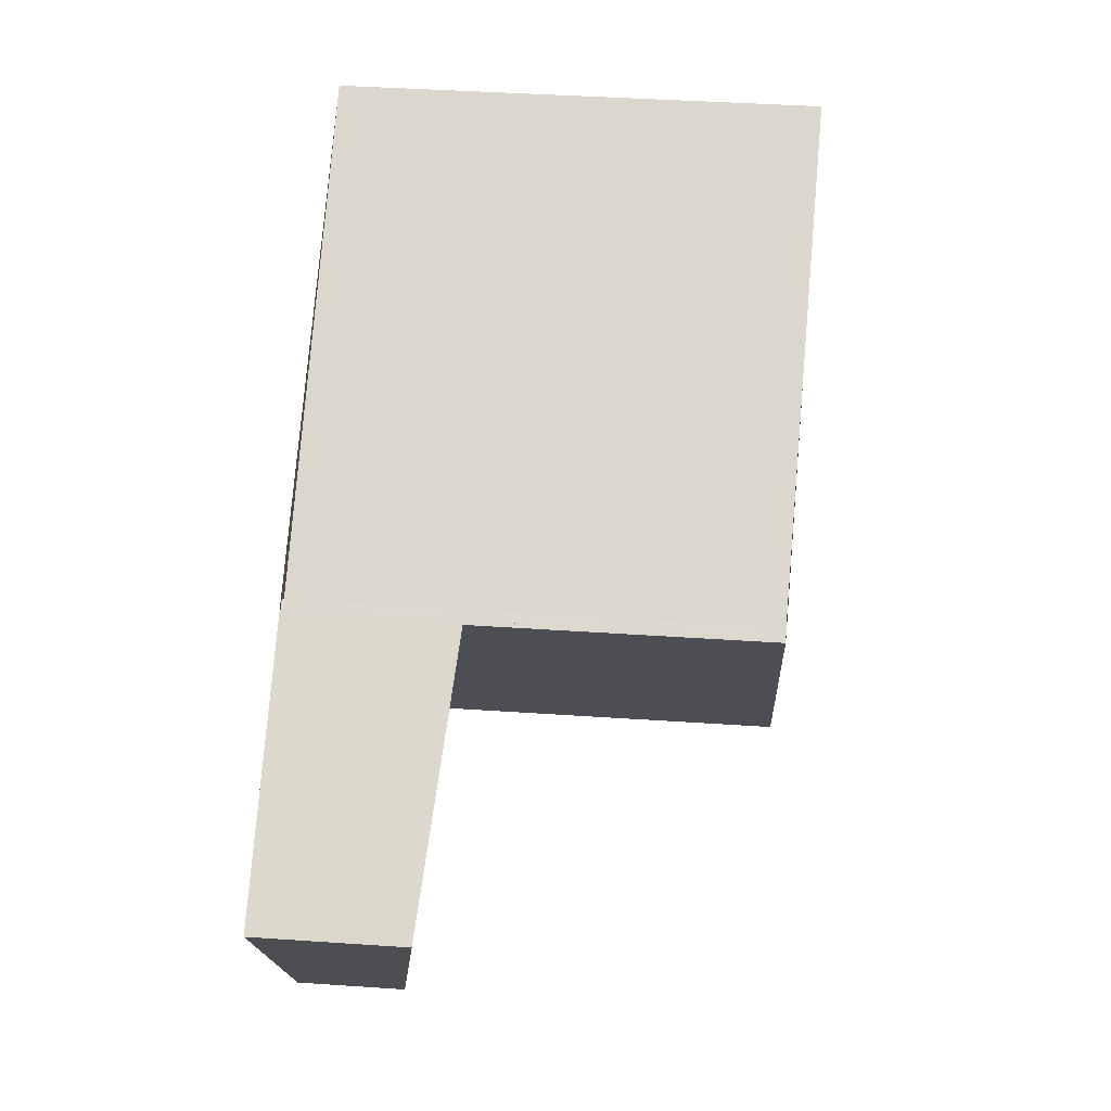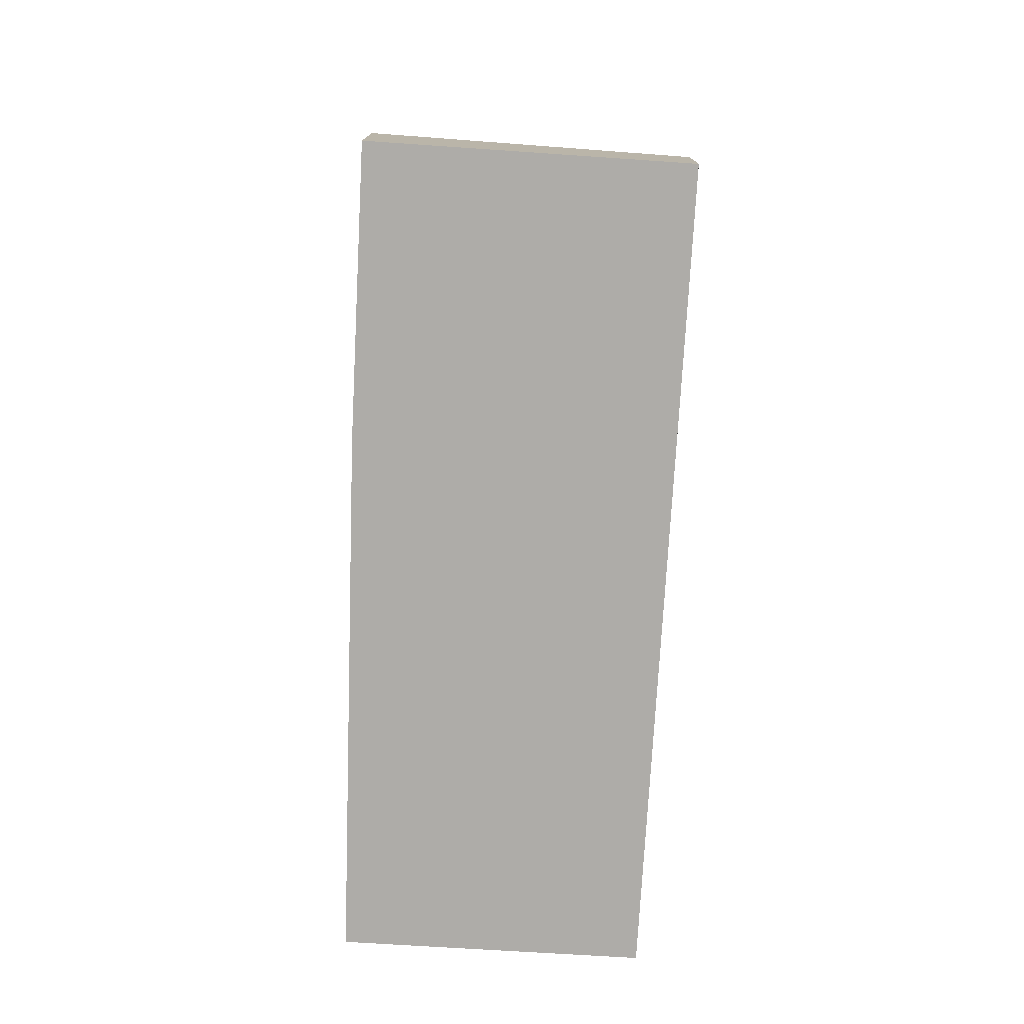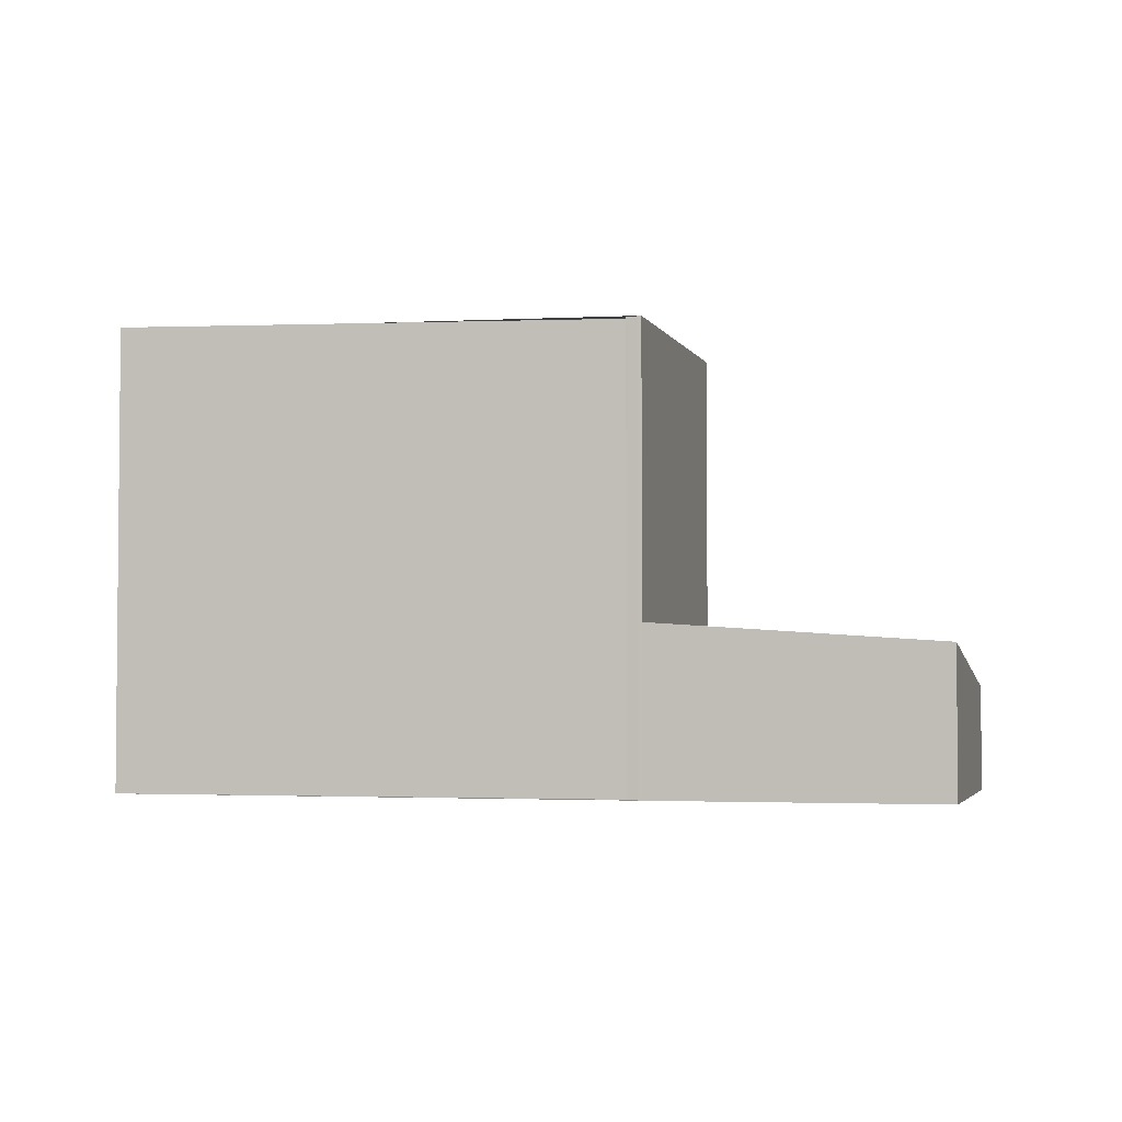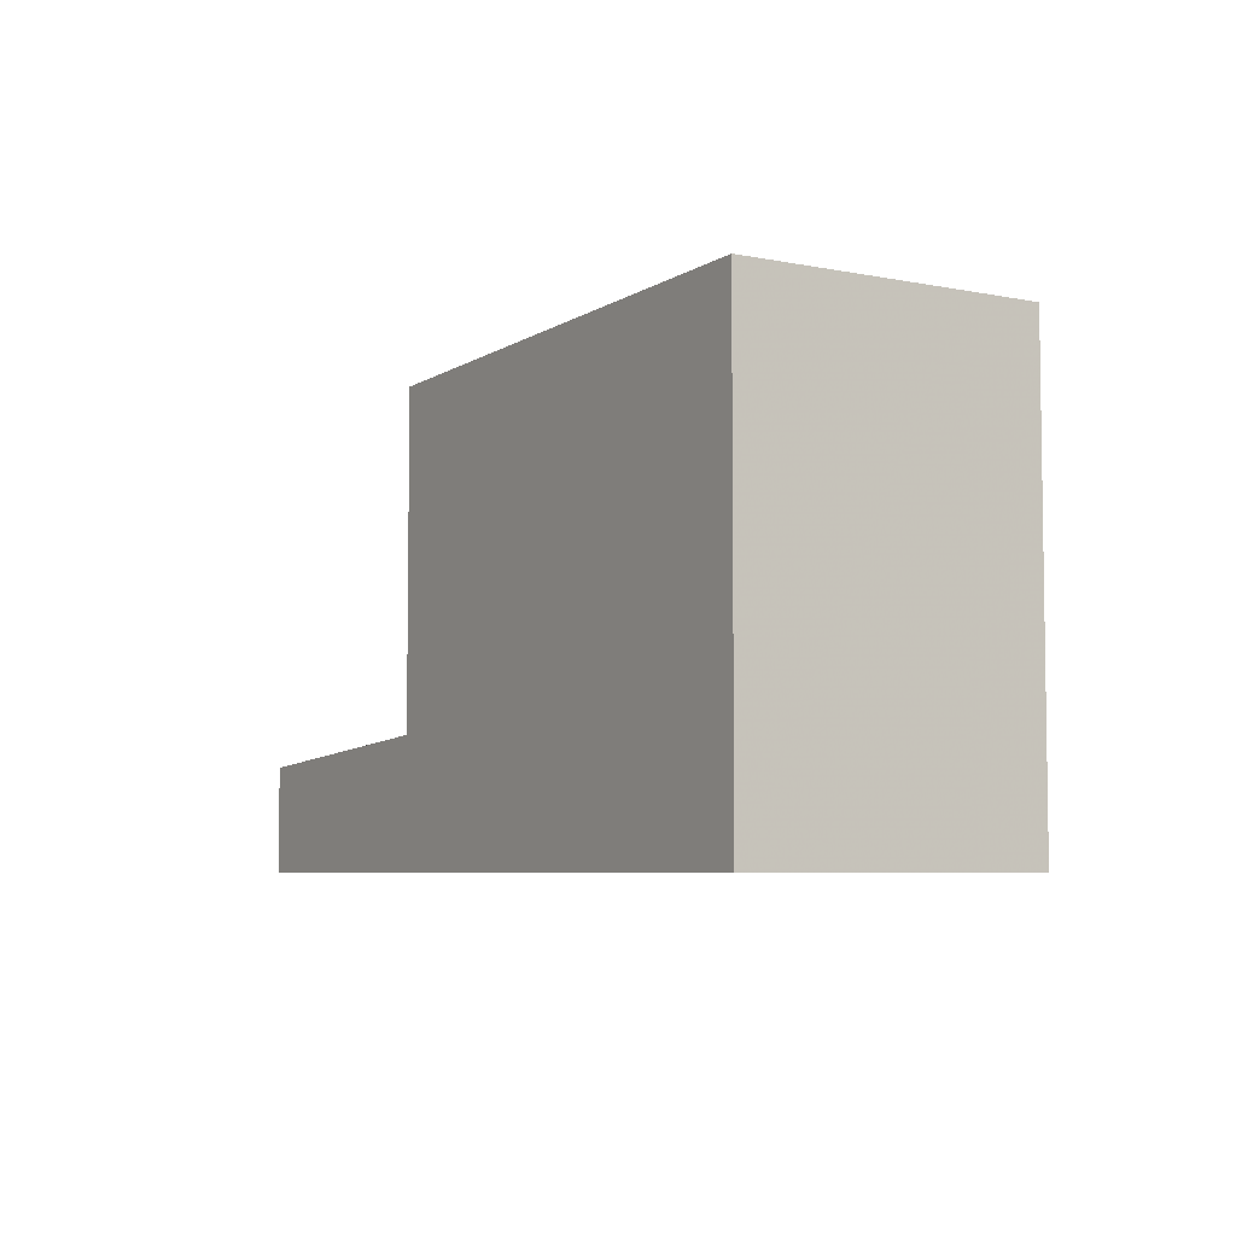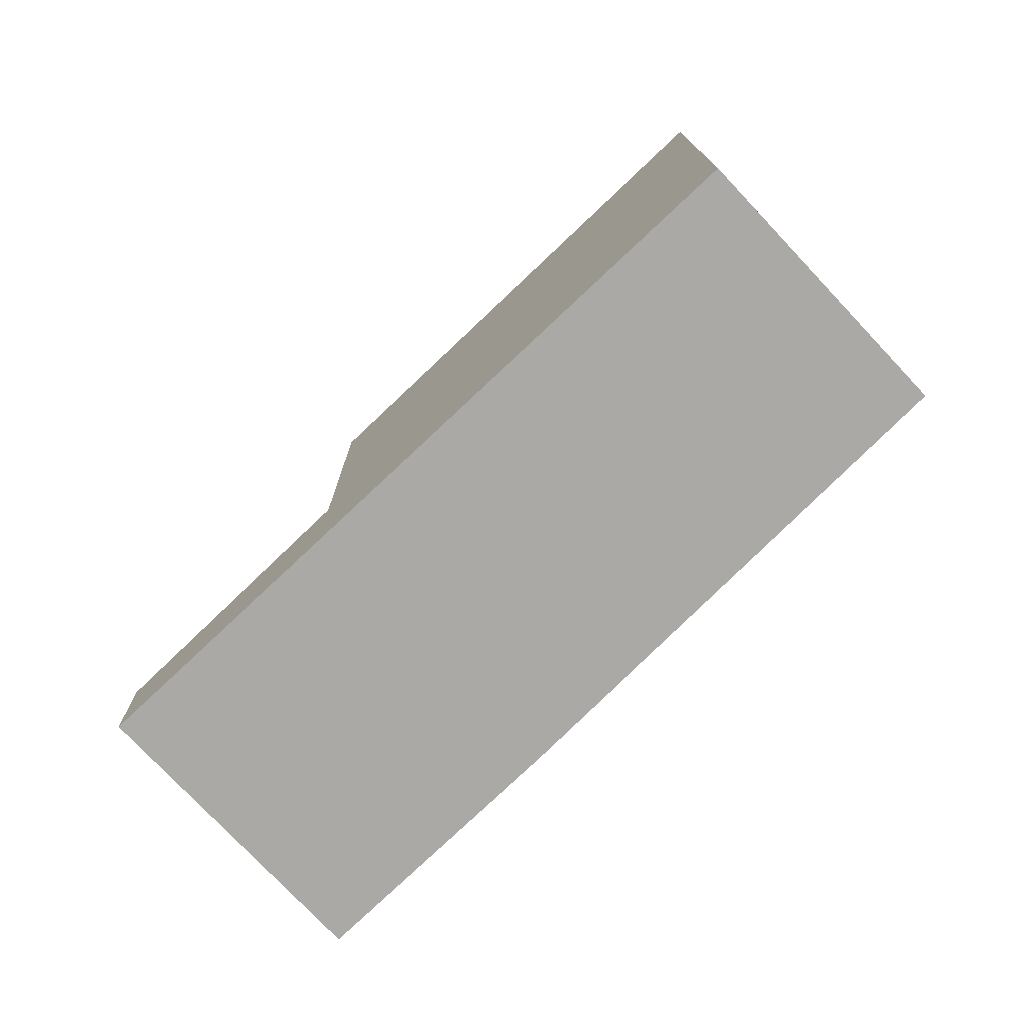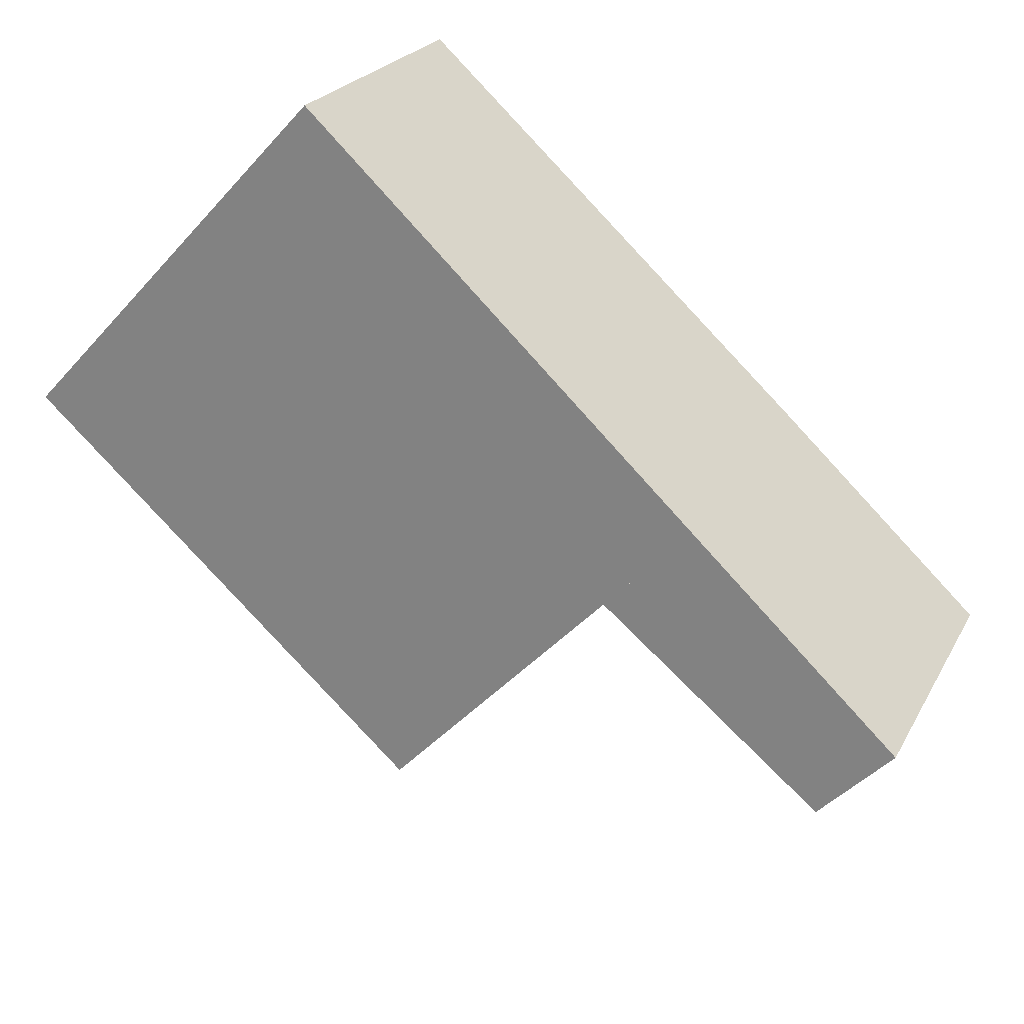
<metadata>
{"format":"obj","ext":"obj","renderer":"f3d","projection":"perspective","resolution":1024,"background":"white","views":[{"elev":42.8,"azim":-85.4,"up":"+Y"},{"elev":-76.9,"azim":-63.6,"up":"+Z"},{"elev":-3.3,"azim":-135.6,"up":"+Z"},{"elev":-5.8,"azim":88.3,"up":"+Z"},{"elev":-75.5,"azim":73.2,"up":"+Z"},{"elev":-45.6,"azim":140.8,"up":"+Y"}]}
</metadata>
<code>
v 114.2 -1864 10.17
v 114.3 -1864 10.17
v 114.5 -1864 10.18
v 114.6 -1864 10.18
v 124.8 -1858 10.46
v 128.2 -1864 10.48
v 108.5 -1867 3.265
v 112.1 -1874 2.394
v 124.8 -1858 10.46
v 124.5 -1859 10.45
v 127.9 -1864 10.47
v 124.5 -1859 10.45
v 128.2 -1864 10.48
v 127.9 -1864 10.47
v 125.7 -1860 10.46
v 125.4 -1860 10.46
v 117.7 -1870 10.19
v 115.1 -1866 10.17
v 114.3 -1864 10.17
v 114.1 -1864 10.17
v 117.7 -1870 10.19
v 108.7 -1868 3.21
v 112.1 -1873 2.398
v 109.5 -1869 3.027
v 114.3 -1864 3.668
v 115.1 -1866 3.476
v 117.7 -1870 2.852
v 112.9 -1865 3.553
v 113.7 -1867 3.363
v 116.3 -1871 2.736
v 117.7 -1870 2.848
v 114.1 -1864 3.716
v 114.3 -1864 3.668
v 114.3 -1864 10.17
v 117.7 -1870 2.852
v 117.7 -1870 10.19
v 115.1 -1866 3.476
v 115.1 -1866 10.17
v 114.1 -1864 10.17
v 117.7 -1870 10.19
v 117.7 -1870 2.848
v 114.1 -1864 3.716
v 116.3 -1871 2.732
v 112.7 -1865 3.602
v 121.8 -1860 10.37
v 121.7 -1860 10.37
v 122.6 -1862 10.38
v 125.1 -1866 10.4
v 125.1 -1866 10.4
v 124.2 -1859 10.44
v 124.2 -1859 10.44
v 125 -1860 10.45
v 127.6 -1865 10.46
v 127.6 -1865 10.46
v 119.8 -1861 10.32
v 119.8 -1861 10.32
v 120.7 -1863 10.33
v 123.2 -1867 10.34
v 123.2 -1867 10.34
v 121.9 -1860 10.38
v 121.9 -1860 10.38
v 122.8 -1861 10.38
v 125.3 -1866 10.4
v 125.3 -1866 10.4
v 123.6 -1859 10.43
v 123.6 -1859 10.43
v 124.4 -1861 10.43
v 127 -1865 10.45
v 127 -1865 10.45
v 114.2 -1864 10.17
v 114.4 -1864 10.17
v 115.2 -1866 10.17
v 117.8 -1870 10.19
v 117.8 -1870 10.19
v 112.2 -1873 2.401
v 109.5 -1869 3.031
v 108.7 -1868 3.214
v 112.2 -1873 2.397
v 108.5 -1867 3.269
v 114.3 -1864 10.17
v 114.2 -1864 10.17
v 114.2 -1864 0
v 114.3 -1864 0
v 114.5 -1864 10.18
v 114.3 -1864 10.17
v 114.3 -1864 0
v 114.5 -1864 0
v 114.6 -1864 10.18
v 114.5 -1864 10.18
v 114.5 -1864 0
v 114.6 -1864 0
v 119.8 -1861 10.32
v 114.6 -1864 10.18
v 114.6 -1864 0
v 119.8 -1861 0
v 124.8 -1858 10.46
v 124.8 -1858 10.46
v 124.8 -1858 0
v 124.8 -1858 0
v 127.9 -1864 10.47
v 128.2 -1864 10.48
v 128.2 -1864 0
v 127.9 -1864 0
v 108.5 -1867 3.269
v 108.5 -1867 3.265
v 108.5 -1867 0
v 108.5 -1867 0
v 112.1 -1873 2.398
v 112.1 -1874 2.394
v 112.1 -1874 -4.441e-16
v 112.1 -1873 0
v 125.7 -1860 10.46
v 124.8 -1858 10.46
v 124.8 -1858 0
v 125.7 -1860 1.776e-15
v 127.6 -1865 10.46
v 127.9 -1864 10.47
v 127.9 -1864 0
v 127.6 -1865 0
v 124.8 -1858 10.46
v 124.5 -1859 10.45
v 124.5 -1859 -1.776e-15
v 124.8 -1858 0
v 128.2 -1864 10.48
v 128.2 -1864 10.48
v 128.2 -1864 0
v 128.2 -1864 0
v 128.2 -1864 10.48
v 125.7 -1860 10.46
v 125.7 -1860 1.776e-15
v 128.2 -1864 0
v 108.5 -1867 3.265
v 108.7 -1868 3.21
v 108.7 -1868 0
v 108.5 -1867 0
v 109.5 -1869 3.027
v 112.1 -1873 2.398
v 112.1 -1873 0
v 109.5 -1869 4.441e-16
v 108.7 -1868 3.21
v 109.5 -1869 3.027
v 109.5 -1869 4.441e-16
v 108.7 -1868 0
v 114.2 -1864 10.17
v 114.1 -1864 10.17
v 114.1 -1864 0
v 114.2 -1864 0
v 116.3 -1871 2.732
v 117.7 -1870 2.848
v 117.7 -1870 0
v 116.3 -1871 0
v 112.2 -1873 2.397
v 116.3 -1871 2.732
v 116.3 -1871 0
v 112.2 -1873 0
v 114.1 -1864 3.716
v 112.7 -1865 3.602
v 112.7 -1865 0
v 114.1 -1864 4.441e-16
v 121.9 -1860 10.38
v 121.7 -1860 10.37
v 121.7 -1860 1.776e-15
v 121.9 -1860 0
v 123.2 -1867 10.34
v 125.1 -1866 10.4
v 125.1 -1866 1.776e-15
v 123.2 -1867 0
v 124.5 -1859 10.45
v 124.2 -1859 10.44
v 124.2 -1859 1.776e-15
v 124.5 -1859 -1.776e-15
v 127 -1865 10.45
v 127.6 -1865 10.46
v 127.6 -1865 0
v 127 -1865 0
v 121.7 -1860 10.37
v 119.8 -1861 10.32
v 119.8 -1861 0
v 121.7 -1860 1.776e-15
v 117.8 -1870 10.19
v 123.2 -1867 10.34
v 123.2 -1867 0
v 117.8 -1870 -1.776e-15
v 123.6 -1859 10.43
v 121.9 -1860 10.38
v 121.9 -1860 0
v 123.6 -1859 1.776e-15
v 125.1 -1866 10.4
v 125.3 -1866 10.4
v 125.3 -1866 0
v 125.1 -1866 1.776e-15
v 124.2 -1859 10.44
v 123.6 -1859 10.43
v 123.6 -1859 1.776e-15
v 124.2 -1859 1.776e-15
v 125.3 -1866 10.4
v 127 -1865 10.45
v 127 -1865 0
v 125.3 -1866 0
v 114.2 -1864 10.17
v 114.2 -1864 10.17
v 114.2 -1864 0
v 114.2 -1864 0
v 117.7 -1870 10.19
v 117.8 -1870 10.19
v 117.8 -1870 -1.776e-15
v 117.7 -1870 0
v 112.1 -1874 2.394
v 112.2 -1873 2.397
v 112.2 -1873 0
v 112.1 -1874 -4.441e-16
v 112.7 -1865 3.602
v 108.5 -1867 3.269
v 108.5 -1867 0
v 112.7 -1865 0
v 108.5 -1867 0
v 114.2 -1864 0
v 114.3 -1864 0
v 114.5 -1864 0
v 114.6 -1864 0
v 124.8 -1858 0
v 128.2 -1864 0
v 112.1 -1874 0
f 51 12 10 50
f 36 21 31 35
f 50 10 16 52
f 16 10 9 15
f 12 5 9 10
f 13 6 11 14
f 54 14 11 53
f 15 13 14 16
f 52 16 14 54
f 76 29 30 75
f 77 28 29 76
f 28 25 26 29
f 29 26 27 30
f 33 32 20 34
f 75 30 43 78
f 79 44 28 77
f 38 36 35 37
f 37 33 34 38
f 30 27 41 43
f 44 42 25 28
f 56 46 45 55
f 55 45 47 57
f 59 49 48 58
f 57 47 49 59
f 61 45 46 60
f 62 47 45 61
f 64 48 49 63
f 63 49 47 62
f 71 19 39 70
f 72 18 19 71
f 74 40 17 73
f 73 17 18 72
f 66 51 50 65
f 65 50 52 67
f 69 54 53 68
f 67 52 54 69
f 65 61 60 66
f 67 62 61 65
f 68 64 63 69
f 69 63 62 67
f 70 1 2 3 4 56 55 71
f 71 55 57 72
f 73 59 58 74
f 72 57 59 73
f 75 23 24 76
f 76 24 22 77
f 78 8 23 75
f 77 22 7 79
f 81 82 83 80
f 85 86 87 84
f 89 90 91 88
f 93 94 95 92
f 97 98 99 96
f 101 102 103 100
f 105 106 107 104
f 109 110 111 108
f 113 114 115 112
f 117 118 119 116
f 121 122 123 120
f 125 126 127 124
f 129 130 131 128
f 133 134 135 132
f 137 138 139 136
f 141 142 143 140
f 145 146 147 144
f 149 150 151 148
f 153 154 155 152
f 157 158 159 156
f 161 162 163 160
f 165 166 167 164
f 169 170 171 168
f 173 174 175 172
f 177 178 179 176
f 181 182 183 180
f 185 186 187 184
f 189 190 191 188
f 193 194 195 192
f 197 198 199 196
f 201 202 203 200
f 205 206 207 204
f 209 210 211 208
f 213 214 215 212
f 217 218 219 220 221 222 223 216

</code>
